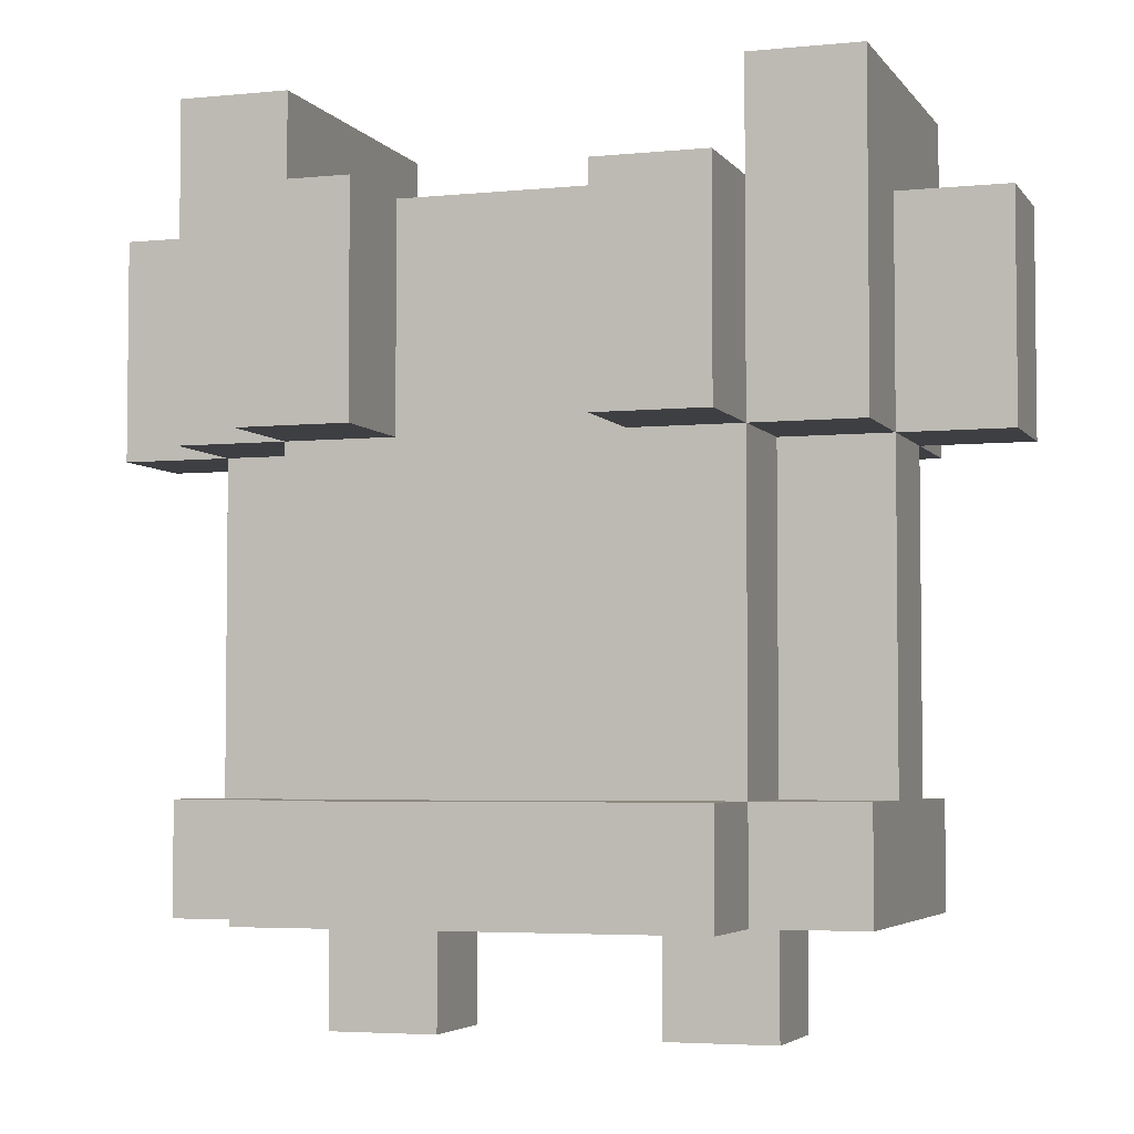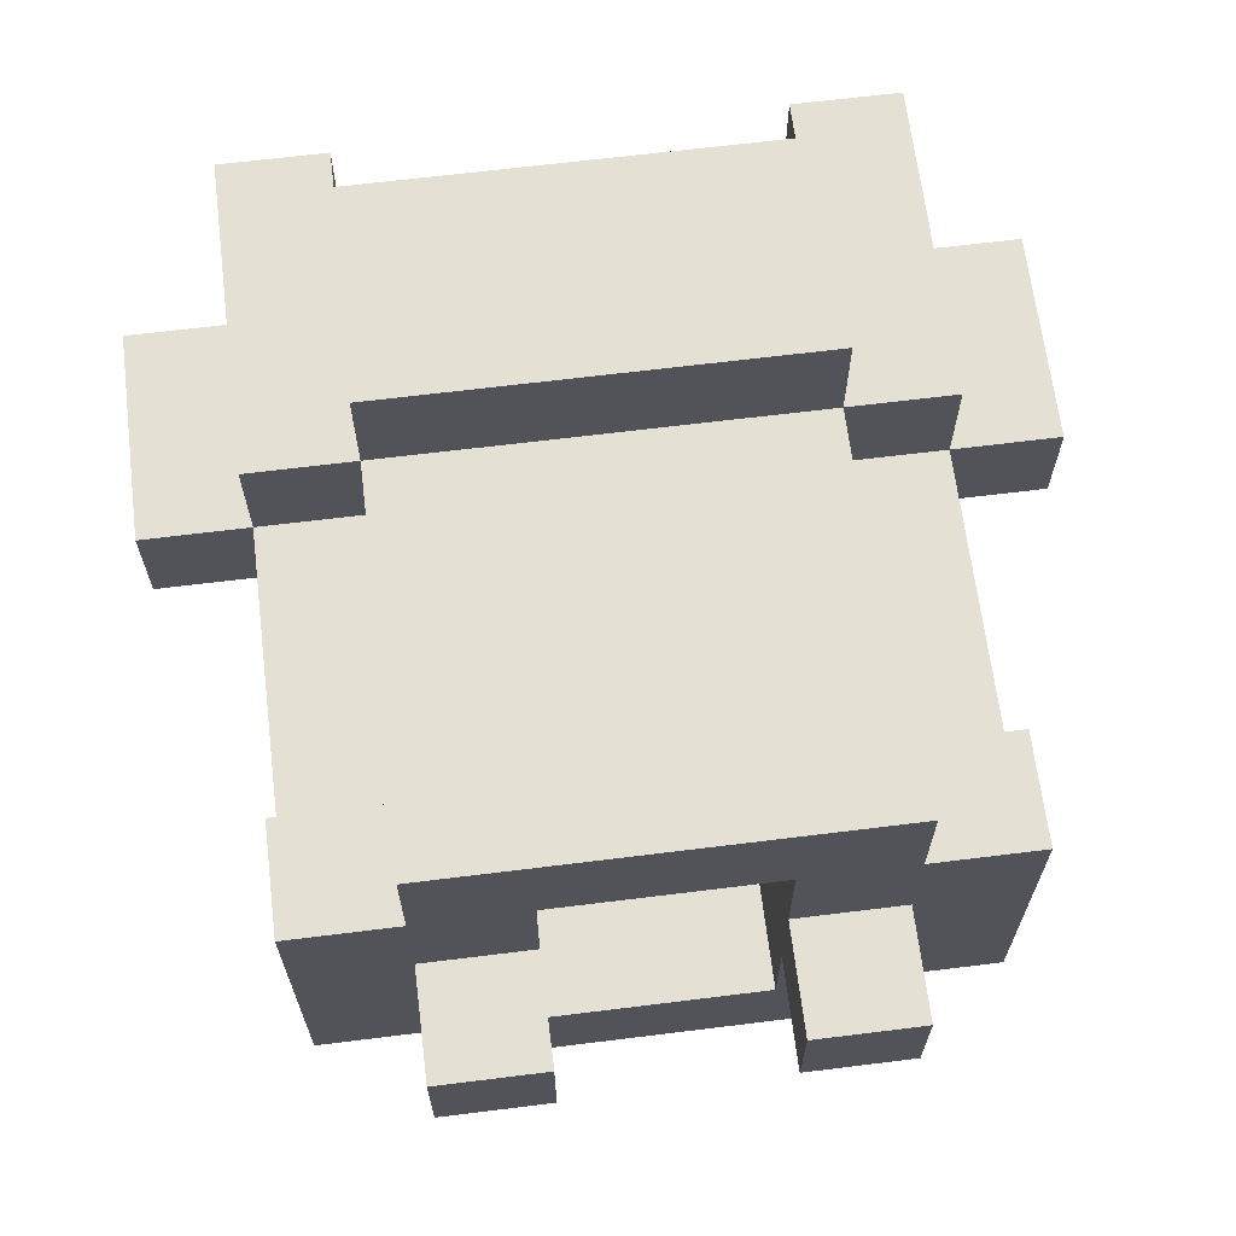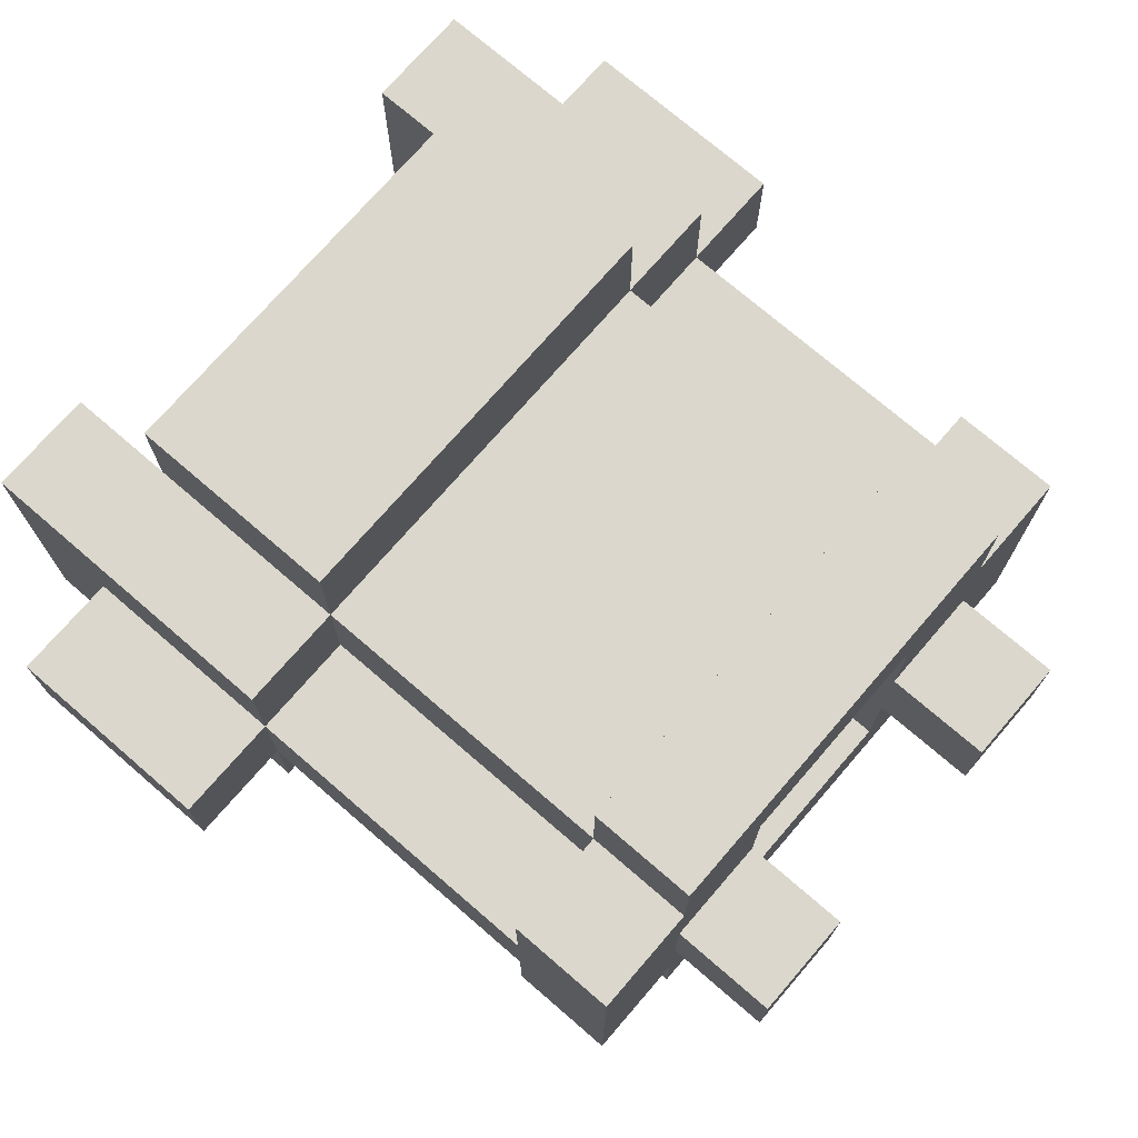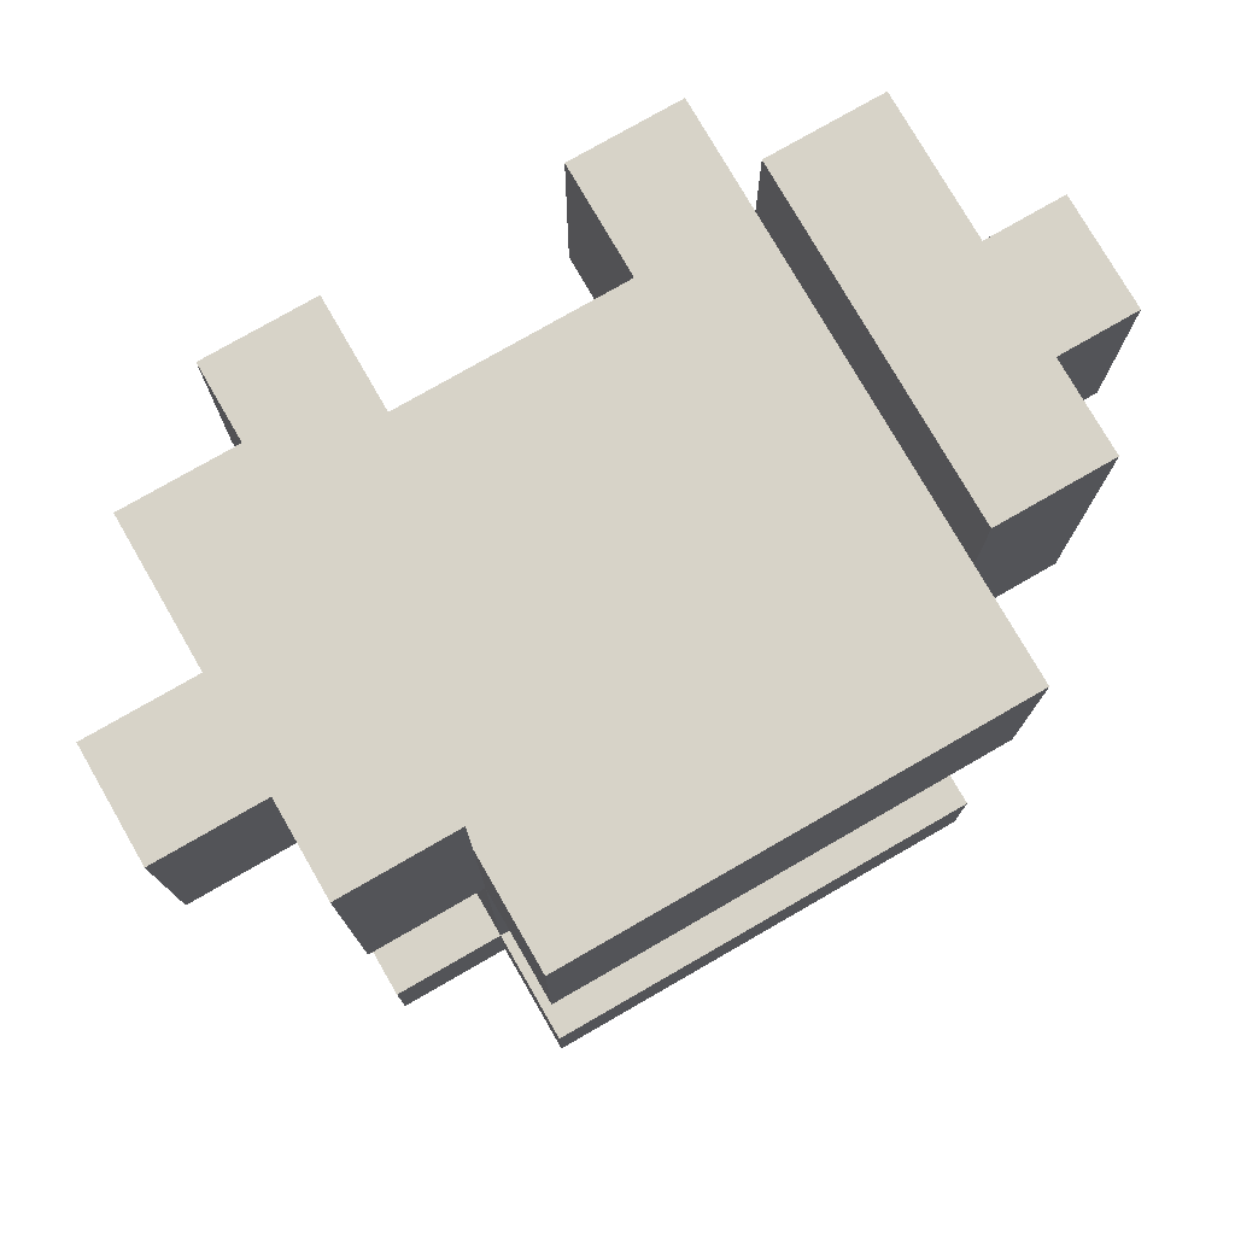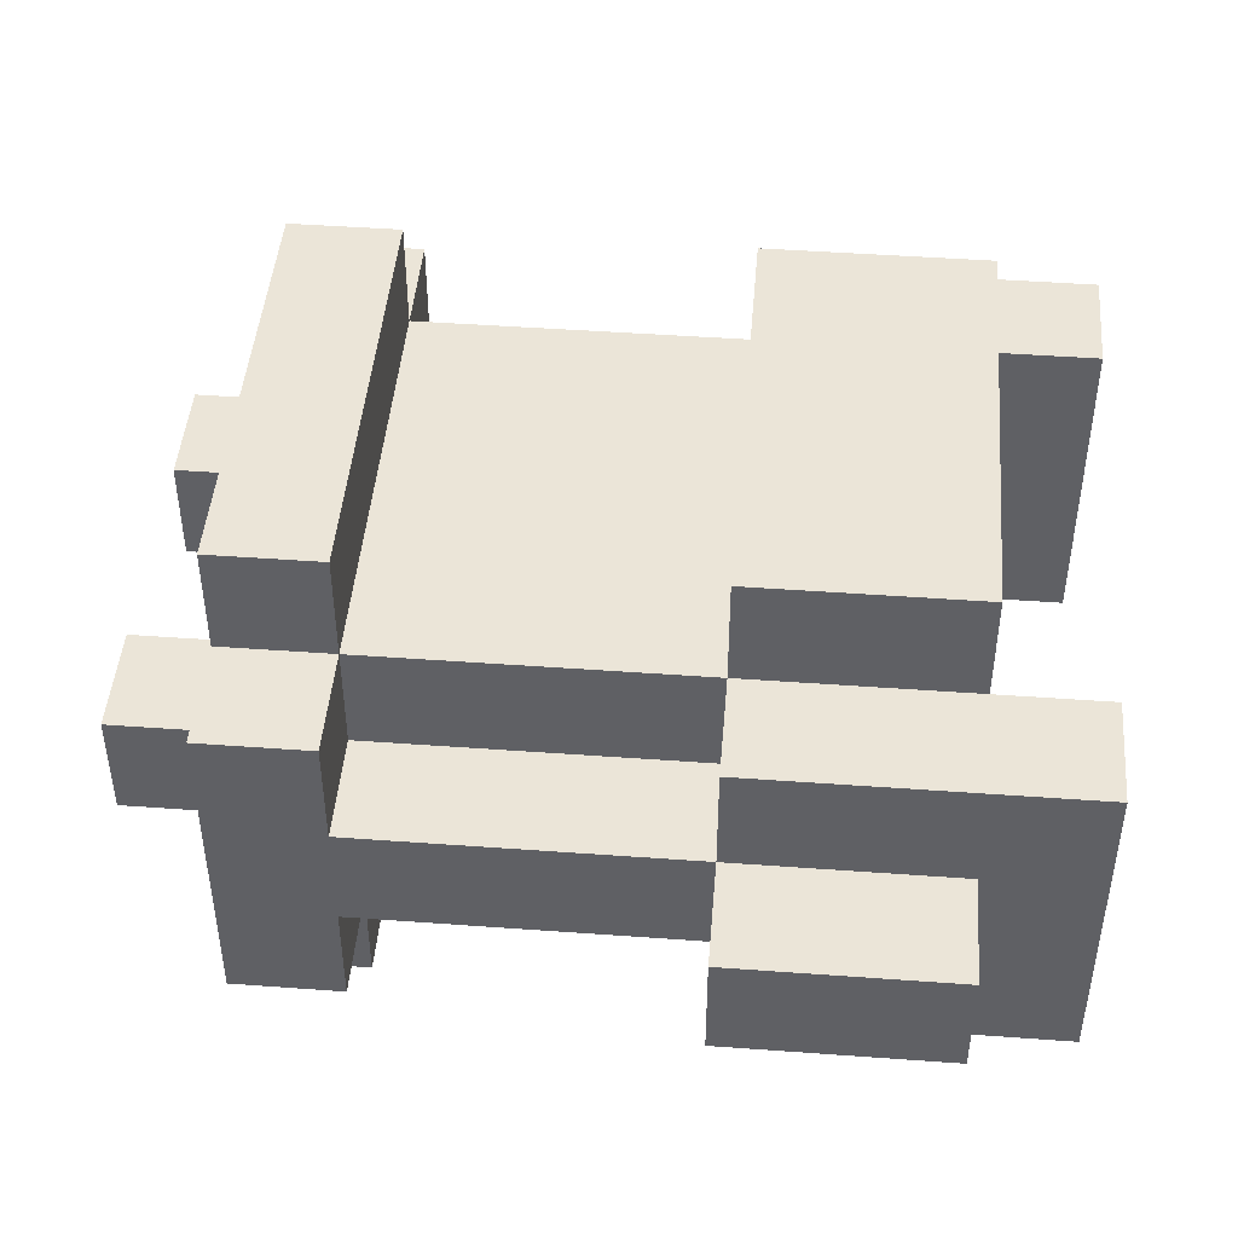
<metadata>
{"format":"obj","ext":"obj","renderer":"f3d","projection":"perspective","resolution":1024,"background":"white","views":[{"elev":-4.2,"azim":-161.6,"up":"+Y"},{"elev":66.2,"azim":-7.1,"up":"+Z"},{"elev":73.4,"azim":-49.2,"up":"+Z"},{"elev":77.2,"azim":-29.9,"up":"+Y"},{"elev":46.0,"azim":94.8,"up":"+Z"}]}
</metadata>
<code>
v -4 5 0.5
v -4 5 -0.5
v -4 7 0.5
v -4 7 -0.5
v -3 1 1.5
v -3 1 -1.5
v -3 2 1.5
v -3 2 0.5
v -3 2 -0.5
v -3 2 -1.5
v -3 3 0.5
v -3 3 -0.5
v -3 4 0.5
v -3 4 -0.5
v -3 5 1.5
v -3 5 0.5
v -3 5 -0.5
v -3 5 -1.5
v -3 7 1.5
v -3 7 0.5
v -3 7 -0.5
v -3 8 1.5
v -3 8 -0.5
v -3 8 -1.5
v -2 0 0.5
v -2 0 -0.5
v -2 1 2.5
v -2 1 1.5
v -2 1 0.5
v -2 1 -0.5
v -2 1 -1.5
v -2 1 -2.5
v -2 2 2.5
v -2 2 1.5
v -2 2 0.5
v -2 2 -0.5
v -2 2 -1.5
v -2 2 -2.5
v -2 3 1.5
v -2 3 0.5
v -2 3 -0.5
v -2 4 1.5
v -2 4 0.5
v -2 4 -0.5
v -2 4 -1.5
v -2 5 2.5
v -2 5 1.5
v -2 5 0.5
v -2 5 -0.5
v -2 5 -1.5
v -2 5 -2.5
v -2 7 2.5
v -2 7 1.5
v -2 7 -1.5
v -2 7 -2.5
v 1 0 0.5
v 1 0 -0.5
v 1 1 1.5
v 1 1 0.5
v 1 1 -0.5
v 1 1 -1.5
v 1 2 1.5
v 1 2 0.5
v 1 2 -1.5
v 1 5 -1.5
v 1 5 -2.5
v 1 7 -1.5
v 1 7 -2.5
v 2 7 1.5
v 2 7 -0.5
v 2 7 -1.5
v 2 8 1.5
v 2 8 -0.5
v 2 8 -1.5
v -2 7 1.5
v -2 7 -0.5
v -2 7 -1.5
v -2 8 1.5
v -2 8 -0.5
v -2 8 -1.5
v -1 0 0.5
v -1 0 -0.5
v -1 1 1.5
v -1 1 0.5
v -1 1 -0.5
v -1 1 -1.5
v -1 2 1.5
v -1 2 0.5
v -1 2 -1.5
v -1 5 -1.5
v -1 5 -2.5
v -1 7 -1.5
v -1 7 -2.5
v 2 0 0.5
v 2 0 -0.5
v 2 1 2.5
v 2 1 1.5
v 2 1 0.5
v 2 1 -0.5
v 2 1 -1.5
v 2 1 -2.5
v 2 2 2.5
v 2 2 1.5
v 2 2 0.5
v 2 2 -0.5
v 2 2 -1.5
v 2 2 -2.5
v 2 3 1.5
v 2 3 0.5
v 2 3 -0.5
v 2 4 1.5
v 2 4 0.5
v 2 4 -0.5
v 2 4 -1.5
v 2 5 2.5
v 2 5 1.5
v 2 5 0.5
v 2 5 -0.5
v 2 5 -1.5
v 2 5 -2.5
v 2 7 2.5
v 2 7 1.5
v 2 7 -1.5
v 2 7 -2.5
v 3 1 1.5
v 3 1 -1.5
v 3 2 1.5
v 3 2 0.5
v 3 2 -0.5
v 3 2 -1.5
v 3 3 0.5
v 3 3 -0.5
v 3 4 0.5
v 3 4 -0.5
v 3 5 1.5
v 3 5 0.5
v 3 5 -0.5
v 3 5 -1.5
v 3 7 0.5
v 3 7 -0.5
v 3 8 1.5
v 3 8 -0.5
v 3 8 -1.5
v 4 5 0.5
v 4 5 -0.5
v 4 7 0.5
v 4 7 -0.5
v -2 1 2.5
v -2 2 2.5
v -2 5 2.5
v -2 7 2.5
v 0 5 2.5
v 0 7 2.5
v 2 1 2.5
v 2 2 2.5
v 2 5 2.5
v 2 7 2.5
v -3 1 1.5
v -3 2 1.5
v -3 5 1.5
v -3 7 1.5
v -3 8 1.5
v -2 1 1.5
v -2 2 1.5
v -2 3 1.5
v -2 4 1.5
v -2 5 1.5
v -2 7 1.5
v -2 8 1.5
v -1 2 1.5
v -1 3 1.5
v 0 5 1.5
v 1 2 1.5
v 1 3 1.5
v 2 1 1.5
v 2 2 1.5
v 2 3 1.5
v 2 4 1.5
v 2 5 1.5
v 2 7 1.5
v 2 8 1.5
v 3 1 1.5
v 3 2 1.5
v 3 5 1.5
v 3 8 1.5
v -4 5 0.5
v -4 7 0.5
v -3 2 0.5
v -3 3 0.5
v -3 4 0.5
v -3 5 0.5
v -3 7 0.5
v -2 0 0.5
v -2 1 0.5
v -2 2 0.5
v -2 3 0.5
v -2 4 0.5
v -2 5 0.5
v -1 0 0.5
v -1 1 0.5
v 1 0 0.5
v 1 1 0.5
v 2 0 0.5
v 2 1 0.5
v 2 2 0.5
v 2 3 0.5
v 2 4 0.5
v 2 5 0.5
v 3 2 0.5
v 3 3 0.5
v 3 4 0.5
v 3 5 0.5
v 3 7 0.5
v 4 5 0.5
v 4 7 0.5
v -1 1 -1.5
v -1 2 -1.5
v 1 1 -1.5
v 1 2 -1.5
v -1 1 1.5
v -1 2 1.5
v 1 1 1.5
v 1 2 1.5
v -4 5 -0.5
v -4 7 -0.5
v -3 2 -0.5
v -3 3 -0.5
v -3 4 -0.5
v -3 5 -0.5
v -3 7 -0.5
v -2 0 -0.5
v -2 1 -0.5
v -2 2 -0.5
v -2 3 -0.5
v -2 4 -0.5
v -2 5 -0.5
v -1 0 -0.5
v -1 1 -0.5
v 1 0 -0.5
v 1 1 -0.5
v 2 0 -0.5
v 2 1 -0.5
v 2 2 -0.5
v 2 3 -0.5
v 2 4 -0.5
v 2 5 -0.5
v 3 2 -0.5
v 3 3 -0.5
v 3 4 -0.5
v 3 5 -0.5
v 3 7 -0.5
v 4 5 -0.5
v 4 7 -0.5
v -3 1 -1.5
v -3 2 -1.5
v -3 5 -1.5
v -3 8 -1.5
v -2 1 -1.5
v -2 2 -1.5
v -2 4 -1.5
v -2 5 -1.5
v -2 7 -1.5
v -2 8 -1.5
v -1 2 -1.5
v -1 3 -1.5
v -1 5 -1.5
v -1 7 -1.5
v 1 2 -1.5
v 1 3 -1.5
v 1 5 -1.5
v 1 7 -1.5
v 2 1 -1.5
v 2 2 -1.5
v 2 4 -1.5
v 2 5 -1.5
v 2 7 -1.5
v 2 8 -1.5
v 3 1 -1.5
v 3 2 -1.5
v 3 5 -1.5
v 3 8 -1.5
v -2 1 -2.5
v -2 2 -2.5
v -2 5 -2.5
v -2 7 -2.5
v -1 5 -2.5
v -1 7 -2.5
v 1 5 -2.5
v 1 7 -2.5
v 2 1 -2.5
v 2 2 -2.5
v 2 5 -2.5
v 2 7 -2.5
v -2 0 0.5
v -1 0 0.5
v 1 0 0.5
v 2 0 0.5
v -2 0 -0.5
v -1 0 -0.5
v 1 0 -0.5
v 2 0 -0.5
v -2 1 2.5
v 2 1 2.5
v -3 1 1.5
v -2 1 1.5
v -1 1 1.5
v 1 1 1.5
v 2 1 1.5
v 3 1 1.5
v -2 1 0.5
v -1 1 0.5
v 1 1 0.5
v 2 1 0.5
v -2 1 -0.5
v -1 1 -0.5
v 1 1 -0.5
v 2 1 -0.5
v -3 1 -1.5
v -2 1 -1.5
v -1 1 -1.5
v 1 1 -1.5
v 2 1 -1.5
v 3 1 -1.5
v -2 1 -2.5
v 2 1 -2.5
v -1 2 1.5
v 1 2 1.5
v -1 2 0.5
v 1 2 0.5
v -1 2 -1.5
v 1 2 -1.5
v -2 5 2.5
v 0 5 2.5
v 2 5 2.5
v -3 5 1.5
v -2 5 1.5
v 0 5 1.5
v 2 5 1.5
v 3 5 1.5
v -4 5 0.5
v -3 5 0.5
v -2 5 0.5
v 2 5 0.5
v 3 5 0.5
v 4 5 0.5
v -4 5 -0.5
v -3 5 -0.5
v -2 5 -0.5
v 2 5 -0.5
v 3 5 -0.5
v 4 5 -0.5
v -3 5 -1.5
v -2 5 -1.5
v -1 5 -1.5
v 1 5 -1.5
v 2 5 -1.5
v 3 5 -1.5
v -2 5 -2.5
v -1 5 -2.5
v 1 5 -2.5
v 2 5 -2.5
v -2 2 2.5
v 2 2 2.5
v -3 2 1.5
v -2 2 1.5
v -1 2 1.5
v 1 2 1.5
v 2 2 1.5
v 3 2 1.5
v -3 2 0.5
v -2 2 0.5
v 2 2 0.5
v 3 2 0.5
v -3 2 -0.5
v -2 2 -0.5
v 2 2 -0.5
v 3 2 -0.5
v -3 2 -1.5
v -2 2 -1.5
v -1 2 -1.5
v 1 2 -1.5
v 2 2 -1.5
v 3 2 -1.5
v -2 2 -2.5
v 2 2 -2.5
v -2 7 2.5
v 0 7 2.5
v 2 7 2.5
v -2 7 1.5
v -1 7 1.5
v 0 7 1.5
v 1 7 1.5
v 2 7 1.5
v -4 7 0.5
v -3 7 0.5
v 3 7 0.5
v 4 7 0.5
v -4 7 -0.5
v -3 7 -0.5
v -2 7 -0.5
v -1 7 -0.5
v 1 7 -0.5
v 2 7 -0.5
v 3 7 -0.5
v 4 7 -0.5
v -2 7 -1.5
v -1 7 -1.5
v 1 7 -1.5
v 2 7 -1.5
v -2 7 -2.5
v -1 7 -2.5
v 1 7 -2.5
v 2 7 -2.5
v -3 8 1.5
v -2 8 1.5
v 2 8 1.5
v 3 8 1.5
v -3 8 -0.5
v -2 8 -0.5
v 2 8 -0.5
v 3 8 -0.5
v -3 8 -1.5
v -2 8 -1.5
v 2 8 -1.5
v 3 8 -1.5
f 3 2 1
f 4 2 3
f 7 6 5
f 8 6 7
f 9 6 8
f 10 6 9
f 11 9 8
f 12 9 11
f 13 12 11
f 14 12 13
f 16 14 13
f 17 14 16
f 19 16 15
f 20 16 19
f 21 18 17
f 22 20 19
f 22 21 20
f 23 18 21
f 23 21 22
f 24 18 23
f 29 26 25
f 30 26 29
f 33 28 27
f 34 28 33
f 37 32 31
f 38 32 37
f 39 35 34
f 40 35 39
f 41 37 36
f 42 40 39
f 43 40 42
f 44 37 41
f 45 37 44
f 47 43 42
f 48 43 47
f 49 45 44
f 50 45 49
f 52 47 46
f 53 47 52
f 54 51 50
f 55 51 54
f 59 57 56
f 60 57 59
f 62 59 58
f 62 61 60
f 62 60 59
f 63 61 62
f 64 61 63
f 67 66 65
f 68 66 67
f 72 70 69
f 73 71 70
f 73 70 72
f 74 71 73
f 75 76 78
f 76 77 79
f 78 76 79
f 79 77 80
f 81 82 84
f 84 82 85
f 83 84 87
f 85 86 87
f 84 85 87
f 87 86 88
f 88 86 89
f 90 91 92
f 92 91 93
f 94 95 98
f 98 95 99
f 96 97 102
f 102 97 103
f 100 101 106
f 106 101 107
f 103 104 108
f 108 104 109
f 105 106 110
f 108 109 111
f 111 109 112
f 110 106 113
f 113 106 114
f 111 112 116
f 116 112 117
f 113 114 118
f 118 114 119
f 115 116 121
f 121 116 122
f 119 120 123
f 123 120 124
f 125 126 127
f 127 126 128
f 128 126 129
f 129 126 130
f 128 129 131
f 131 129 132
f 131 132 133
f 133 132 134
f 133 134 136
f 136 134 137
f 135 136 139
f 137 138 140
f 135 139 141
f 139 140 141
f 140 138 142
f 141 140 142
f 142 138 143
f 144 145 146
f 146 145 147
f 152 151 150
f 153 151 152
f 154 149 148
f 155 149 154
f 156 153 152
f 157 153 156
f 163 159 158
f 164 159 163
f 167 161 160
f 168 162 161
f 168 161 167
f 169 162 168
f 170 165 164
f 171 166 165
f 171 165 170
f 172 167 166
f 173 171 170
f 174 166 171
f 174 171 173
f 176 174 173
f 177 166 174
f 177 174 176
f 178 172 166
f 178 166 177
f 179 172 178
f 182 176 175
f 183 176 182
f 184 181 180
f 184 180 179
f 185 181 184
f 191 187 186
f 192 187 191
f 195 189 188
f 196 190 189
f 196 189 195
f 197 191 190
f 197 190 196
f 198 191 197
f 199 194 193
f 200 194 199
f 203 202 201
f 204 202 203
f 209 206 205
f 210 207 206
f 210 206 209
f 211 208 207
f 211 207 210
f 212 208 211
f 214 213 212
f 215 213 214
f 218 217 216
f 219 217 218
f 220 221 222
f 222 221 223
f 224 225 229
f 229 225 230
f 226 227 233
f 227 228 234
f 233 227 234
f 228 229 235
f 234 228 235
f 235 229 236
f 231 232 237
f 237 232 238
f 239 240 241
f 241 240 242
f 243 244 247
f 244 245 248
f 247 244 248
f 245 246 249
f 248 245 249
f 249 246 250
f 250 251 252
f 252 251 253
f 254 255 258
f 258 255 259
f 256 257 261
f 261 257 262
f 262 257 263
f 259 260 264
f 264 260 265
f 260 261 266
f 264 265 268
f 265 260 269
f 268 265 269
f 266 267 270
f 260 266 270
f 270 267 271
f 268 269 273
f 269 260 274
f 260 270 274
f 273 269 274
f 274 270 275
f 272 273 278
f 278 273 279
f 276 277 280
f 275 276 280
f 280 277 281
f 284 285 286
f 286 285 287
f 282 283 290
f 290 283 291
f 288 289 292
f 292 289 293
f 298 295 294
f 299 295 298
f 300 297 296
f 301 297 300
f 305 303 302
f 306 303 305
f 307 303 306
f 308 303 307
f 310 305 304
f 310 306 305
f 311 306 310
f 312 309 308
f 312 308 307
f 313 309 312
f 314 310 304
f 317 309 313
f 318 315 314
f 318 314 304
f 319 315 318
f 320 315 319
f 321 317 316
f 322 309 317
f 322 317 321
f 323 309 322
f 324 320 319
f 324 321 320
f 324 322 321
f 325 322 324
f 328 327 326
f 329 327 328
f 330 329 328
f 331 329 330
f 336 333 332
f 337 334 333
f 337 333 336
f 338 334 337
f 341 336 335
f 342 336 341
f 343 339 338
f 344 339 343
f 346 341 340
f 347 341 346
f 350 345 344
f 351 345 350
f 352 348 347
f 353 348 352
f 356 350 349
f 357 350 356
f 358 354 353
f 359 354 358
f 360 356 355
f 361 356 360
f 362 363 365
f 365 363 366
f 366 363 367
f 367 363 368
f 364 365 370
f 370 365 371
f 368 369 372
f 372 369 373
f 374 375 378
f 378 375 379
f 376 377 382
f 382 377 383
f 380 381 384
f 381 382 384
f 379 380 384
f 384 382 385
f 386 387 389
f 389 387 390
f 387 388 391
f 390 387 391
f 391 388 392
f 392 388 393
f 394 395 398
f 398 395 399
f 389 390 400
f 390 391 401
f 400 390 401
f 391 392 401
f 392 393 402
f 401 392 402
f 402 393 403
f 396 397 404
f 404 397 405
f 400 401 406
f 402 403 406
f 401 402 406
f 406 403 407
f 407 403 408
f 408 403 409
f 406 407 410
f 410 407 411
f 408 409 412
f 412 409 413
f 414 415 418
f 418 415 419
f 416 417 420
f 420 417 421
f 418 419 422
f 422 419 423
f 420 421 424
f 424 421 425

</code>
